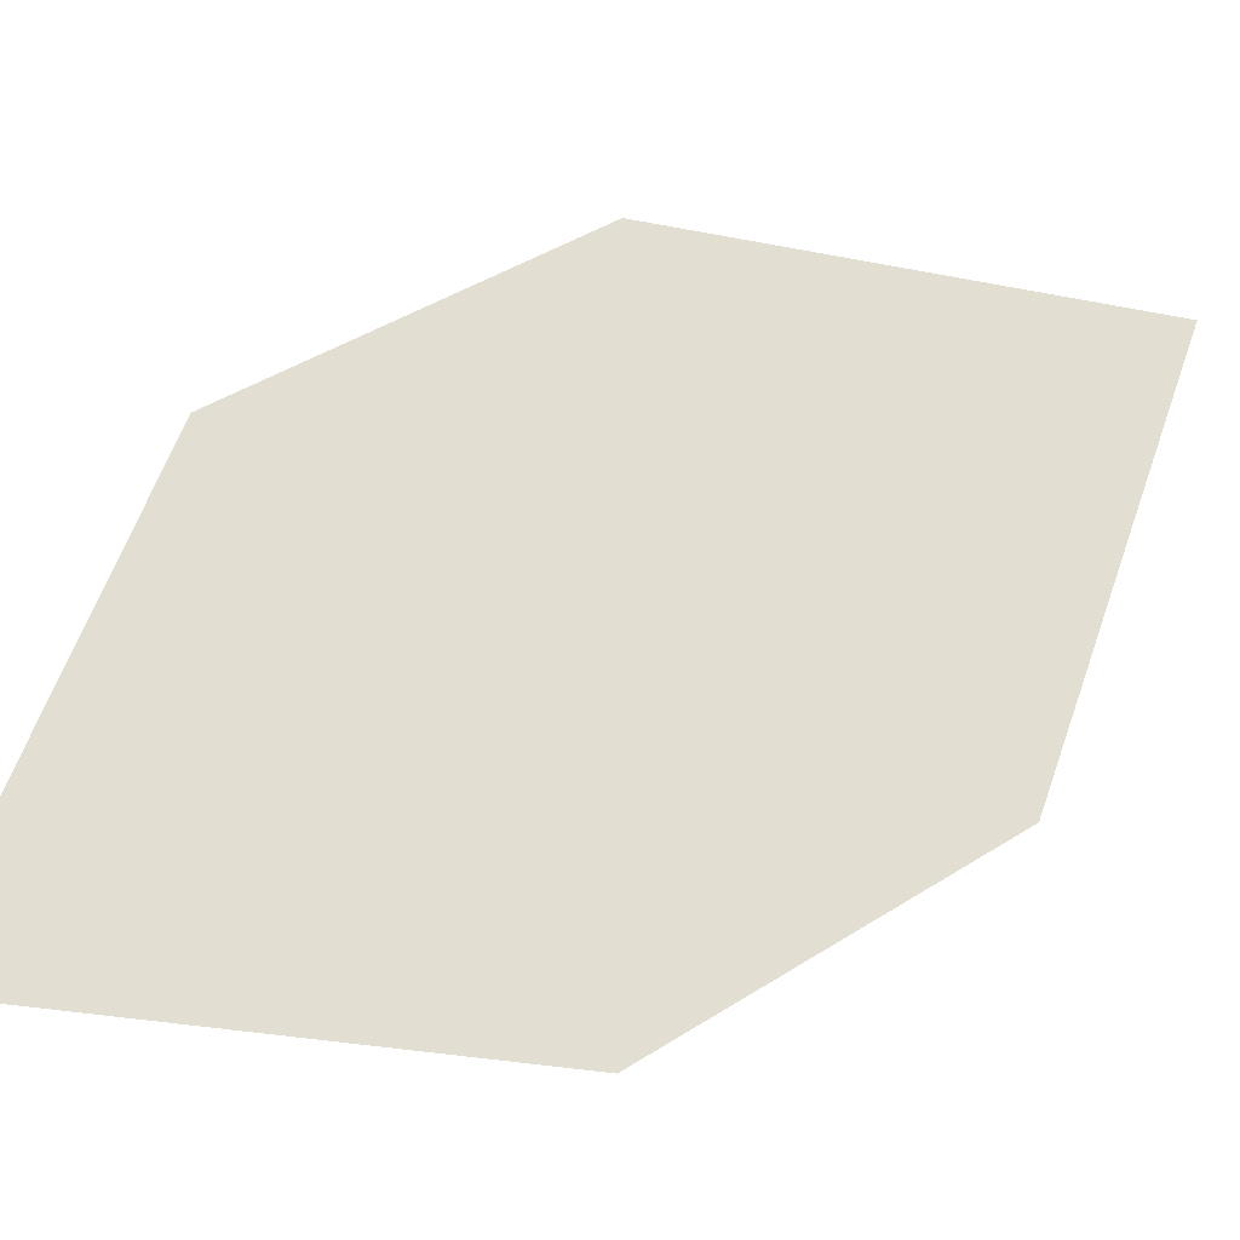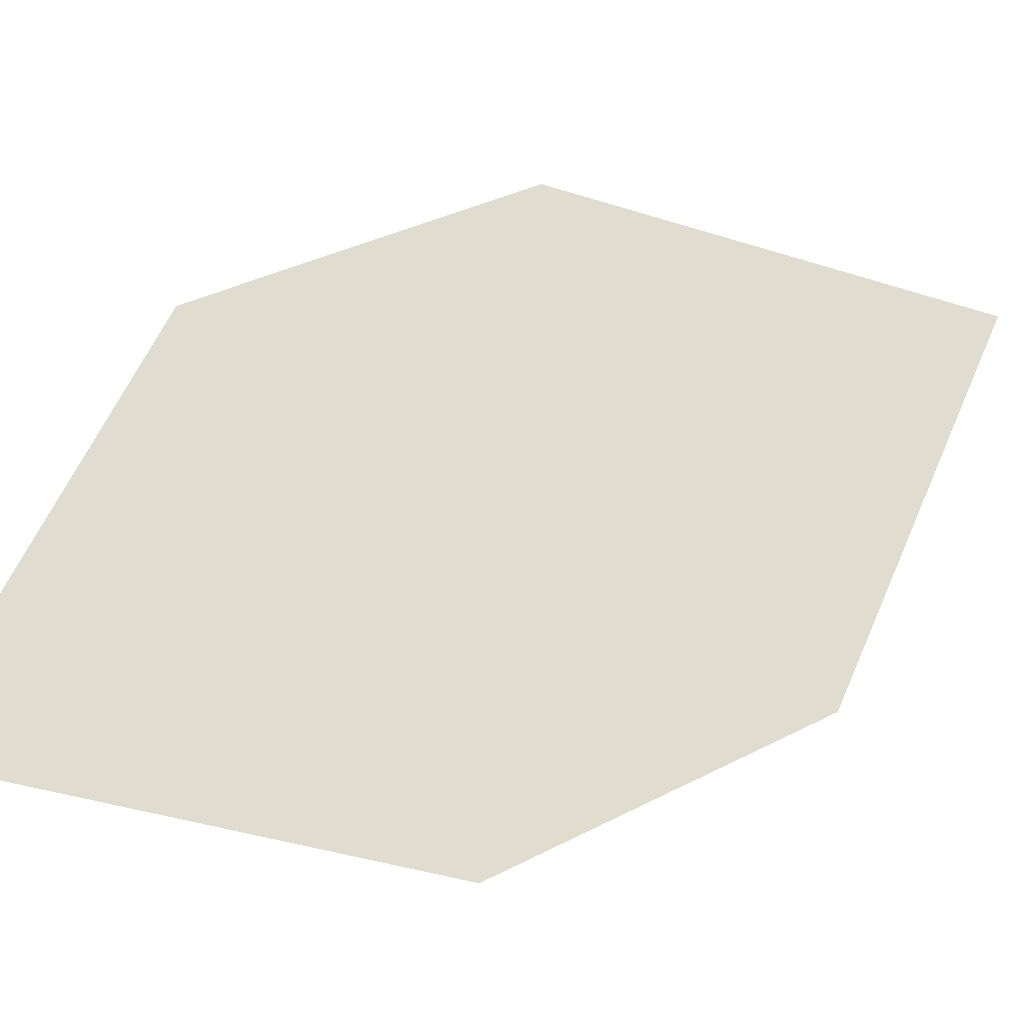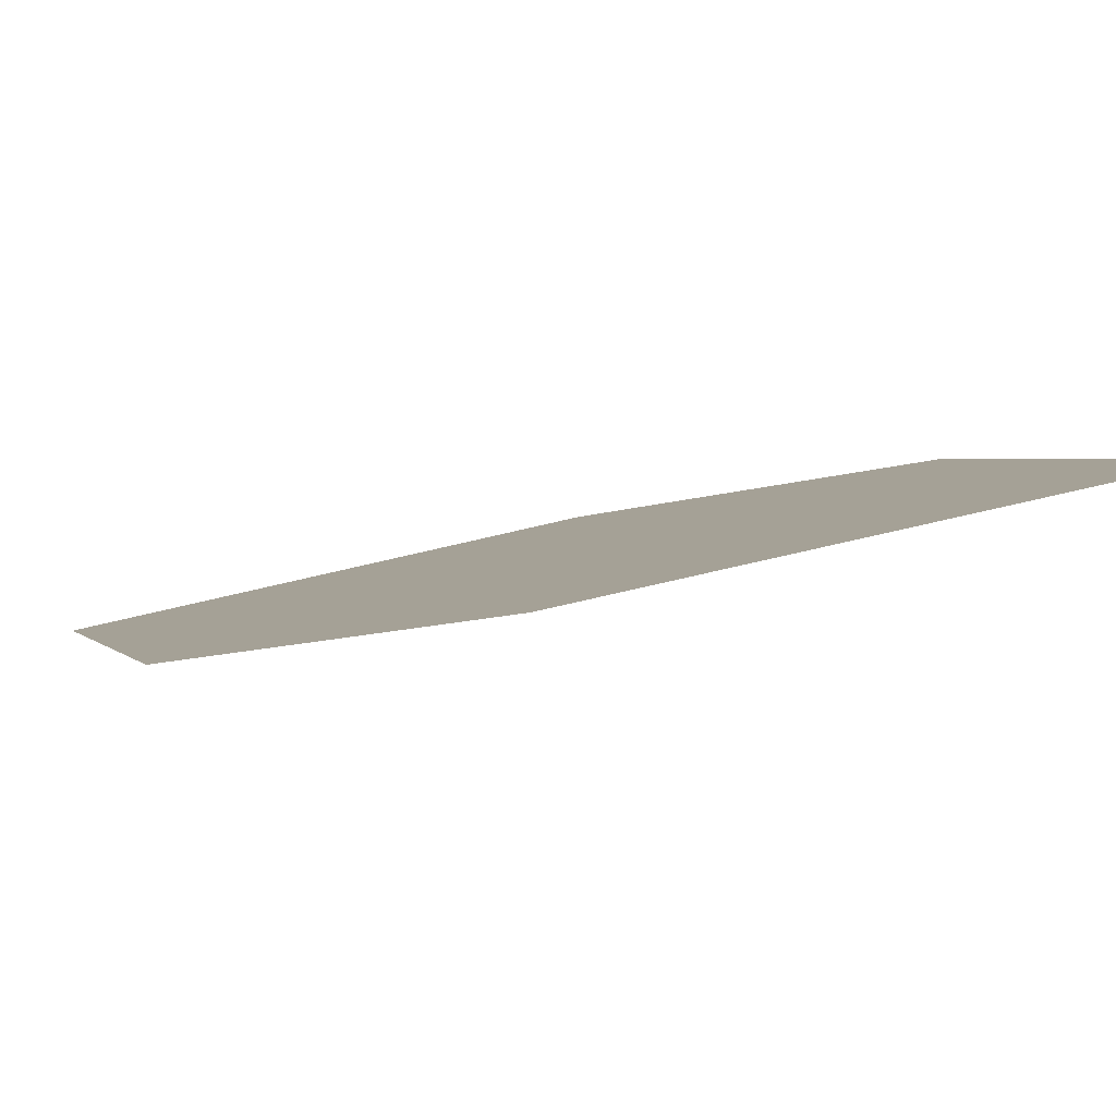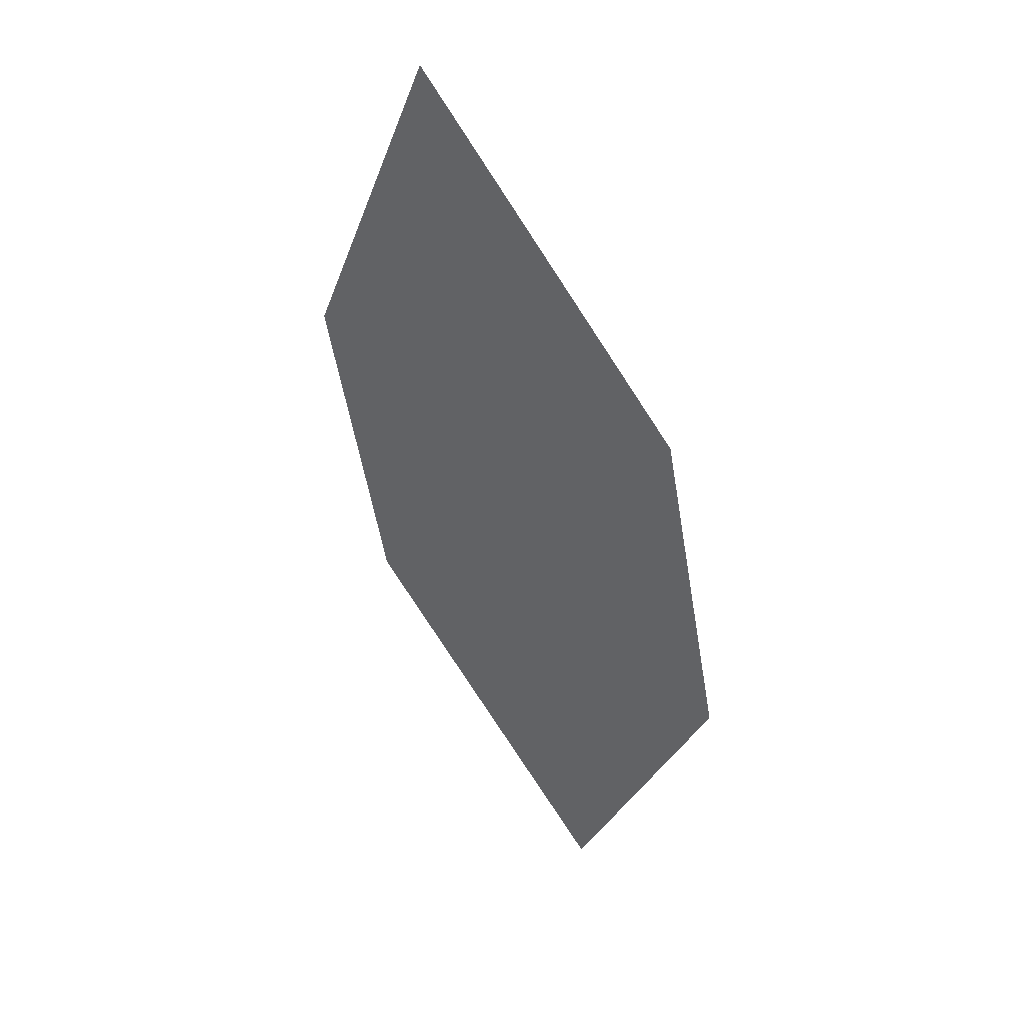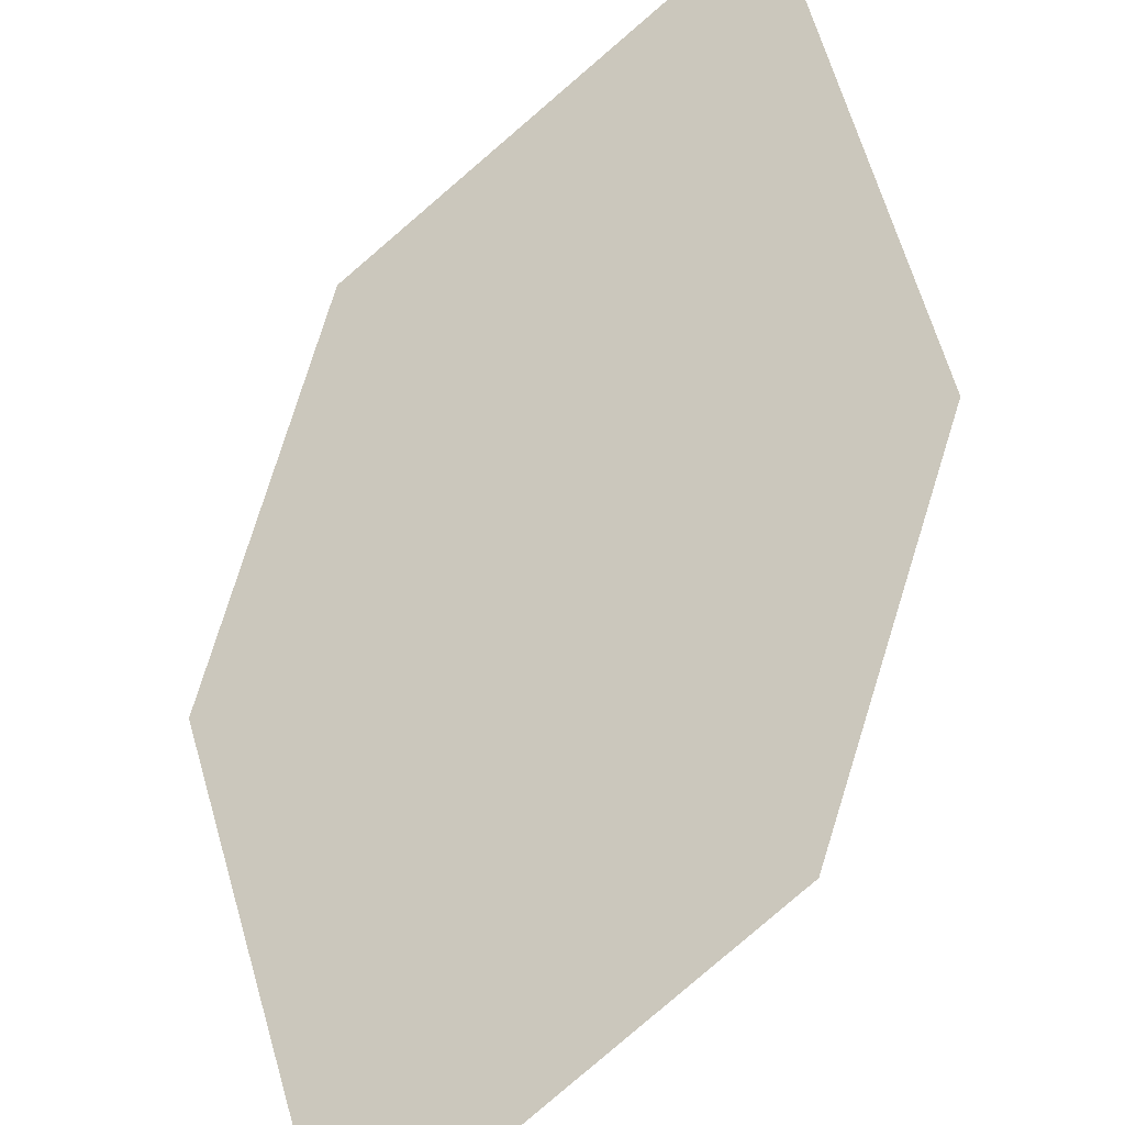
<metadata>
{"format":"obj","ext":"obj","renderer":"f3d","projection":"perspective","resolution":1024,"background":"white","views":[{"elev":-71.3,"azim":-70.4,"up":"+Y"},{"elev":-72.0,"azim":-76.3,"up":"+Y"},{"elev":50.7,"azim":-65.5,"up":"+Y"},{"elev":3.3,"azim":-166.7,"up":"+Z"},{"elev":-66.5,"azim":-18.6,"up":"+Y"}]}
</metadata>
<code>
o leaves.281
v 0.1754 0.01139 1.89
v 0.2081 0.02303 1.942
v 0.1809 0.09674 2.016
v 0.1464 0.05665 1.922
v 0.1482 0.0851 1.964
v 0.2099 0.05148 1.984
f 1 2 6 3
f 1 3 5 4

</code>
